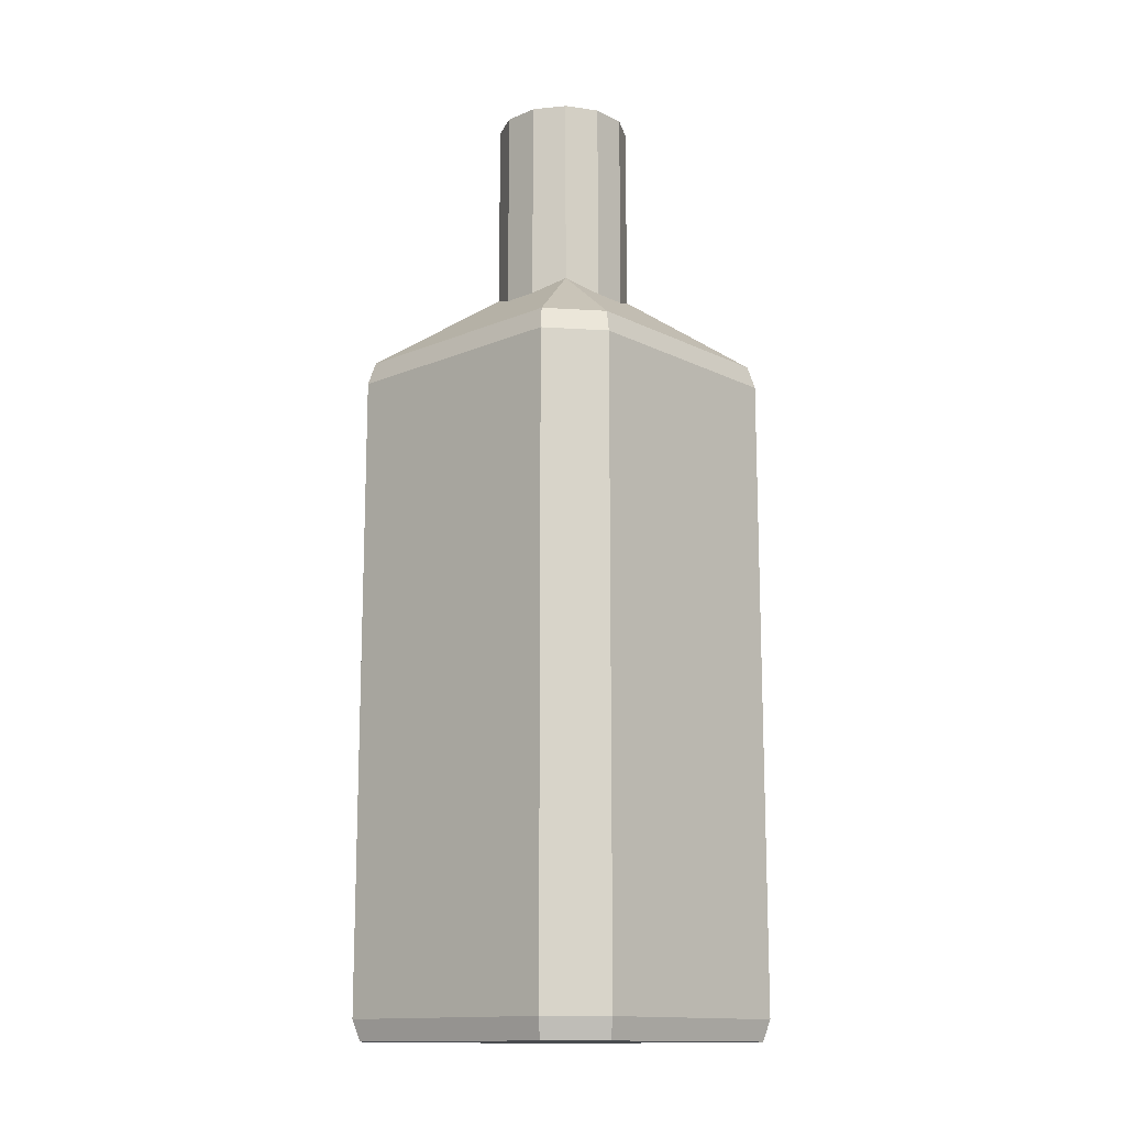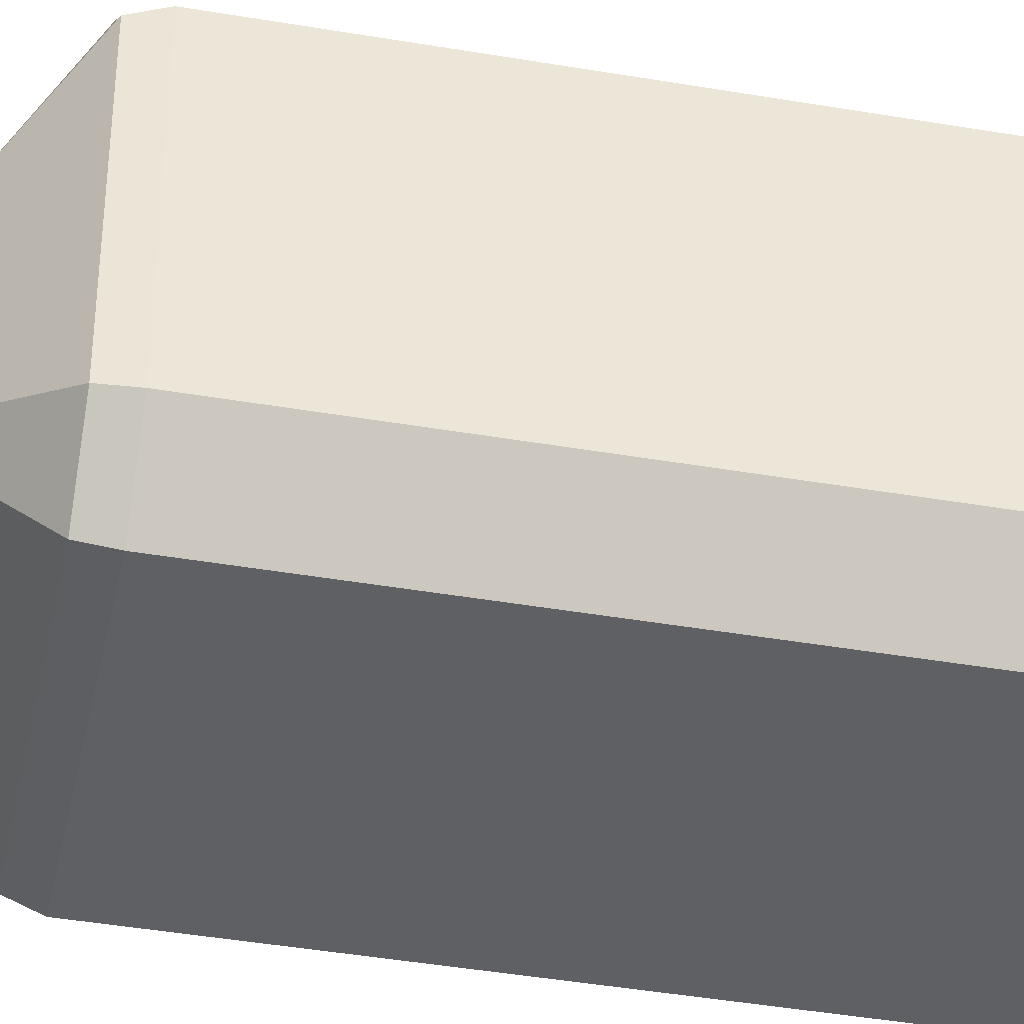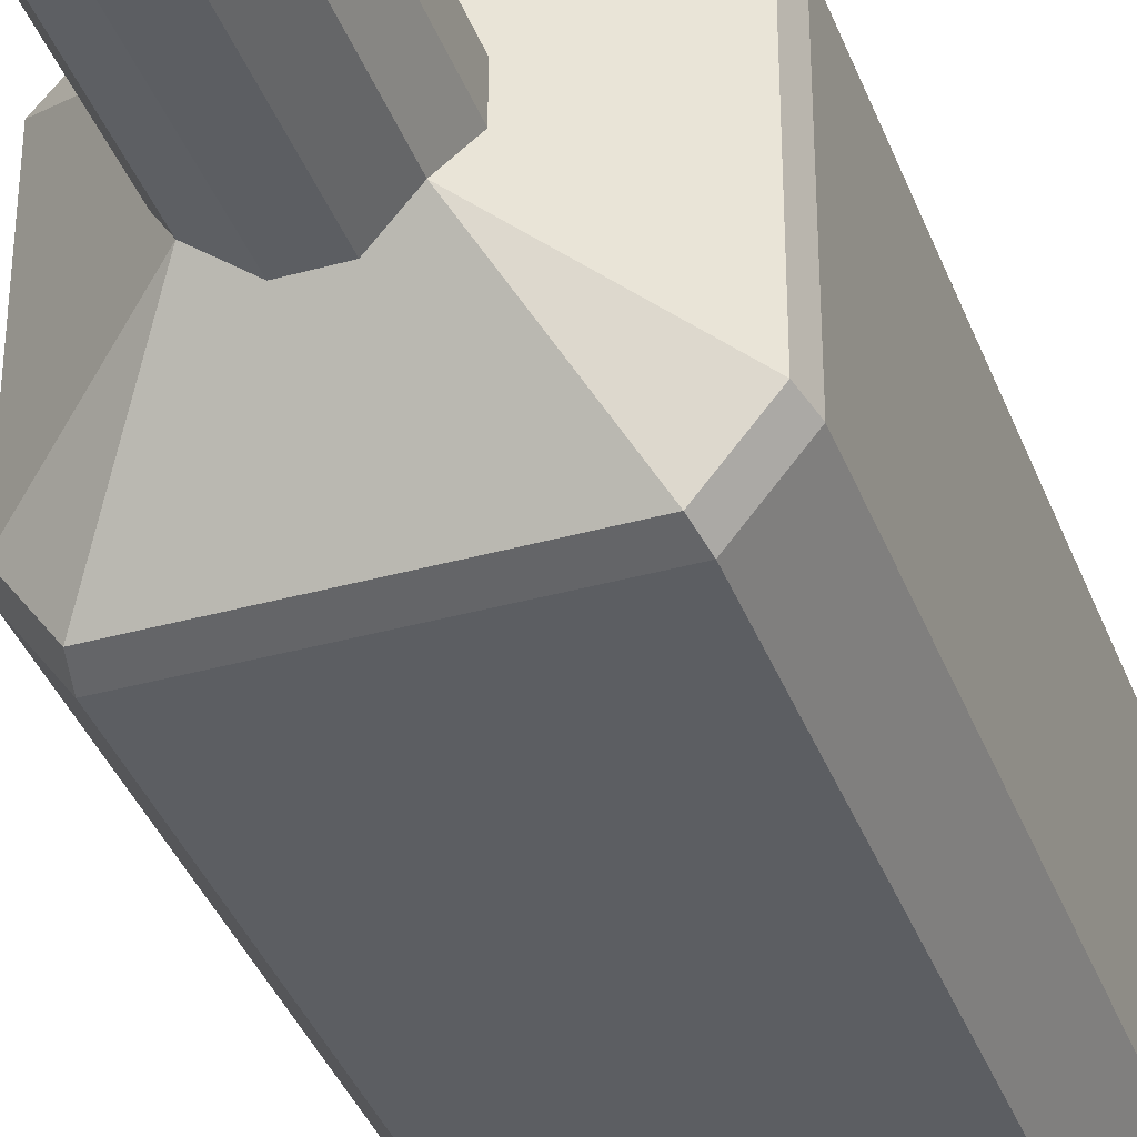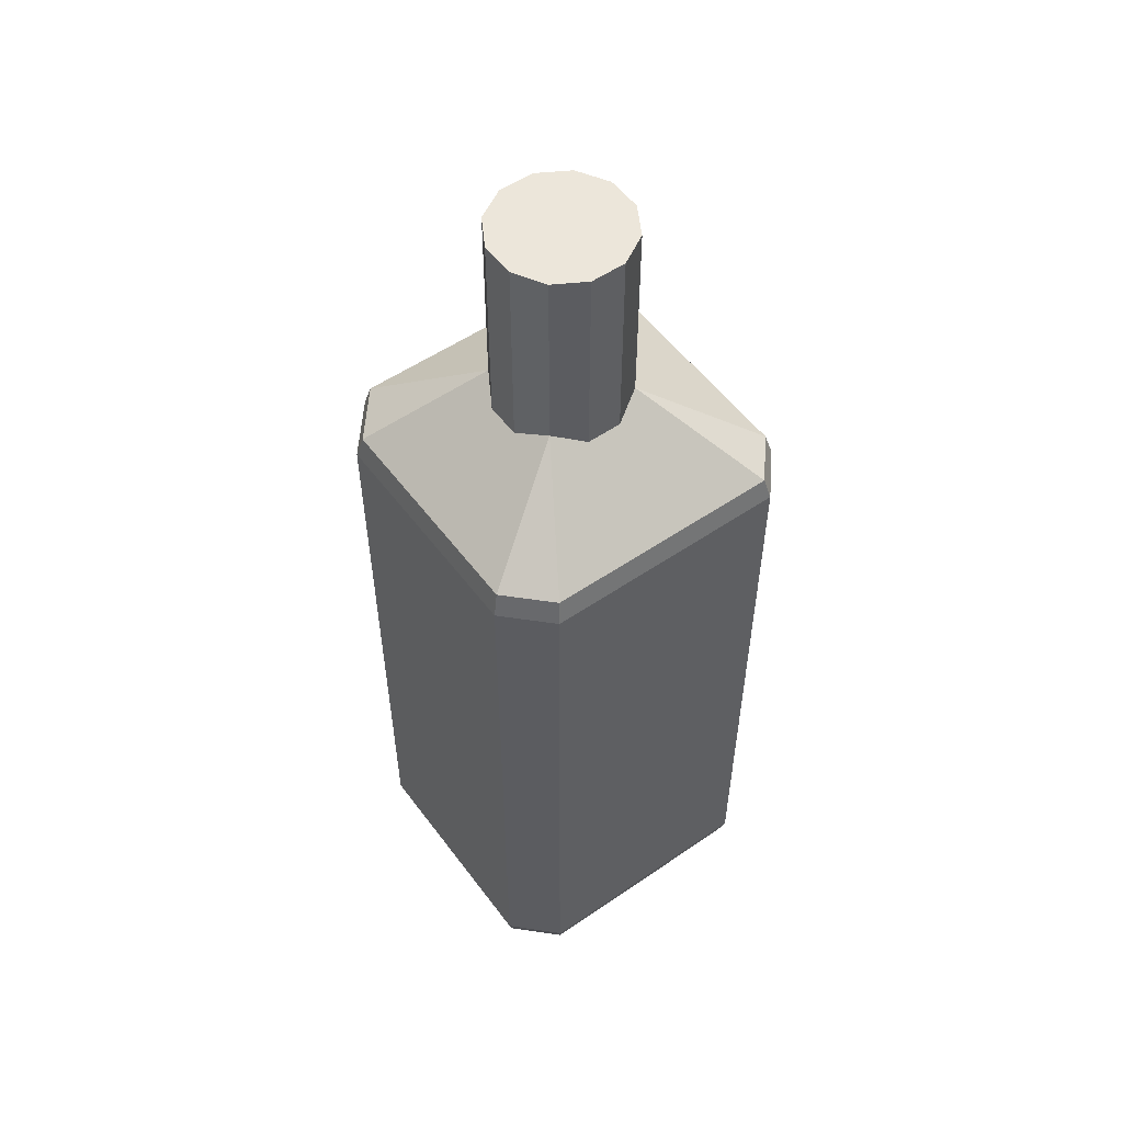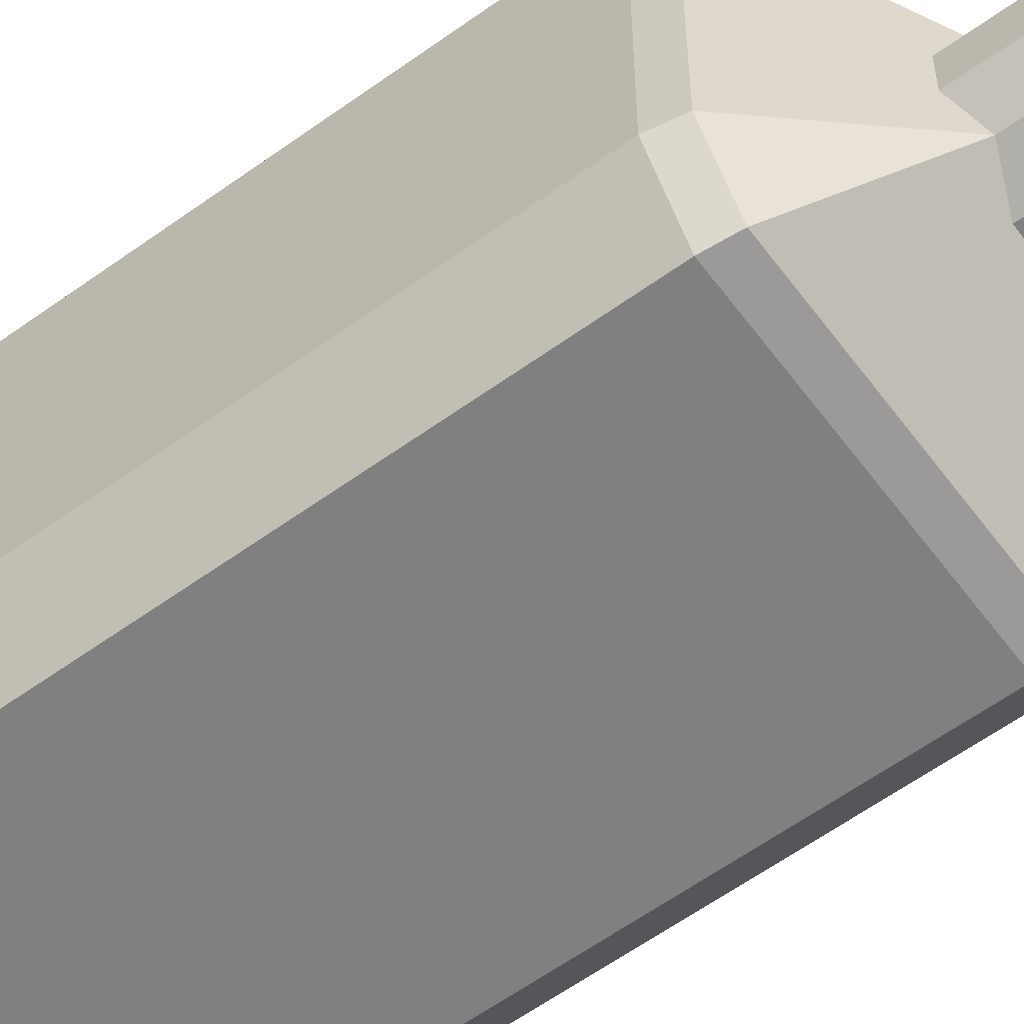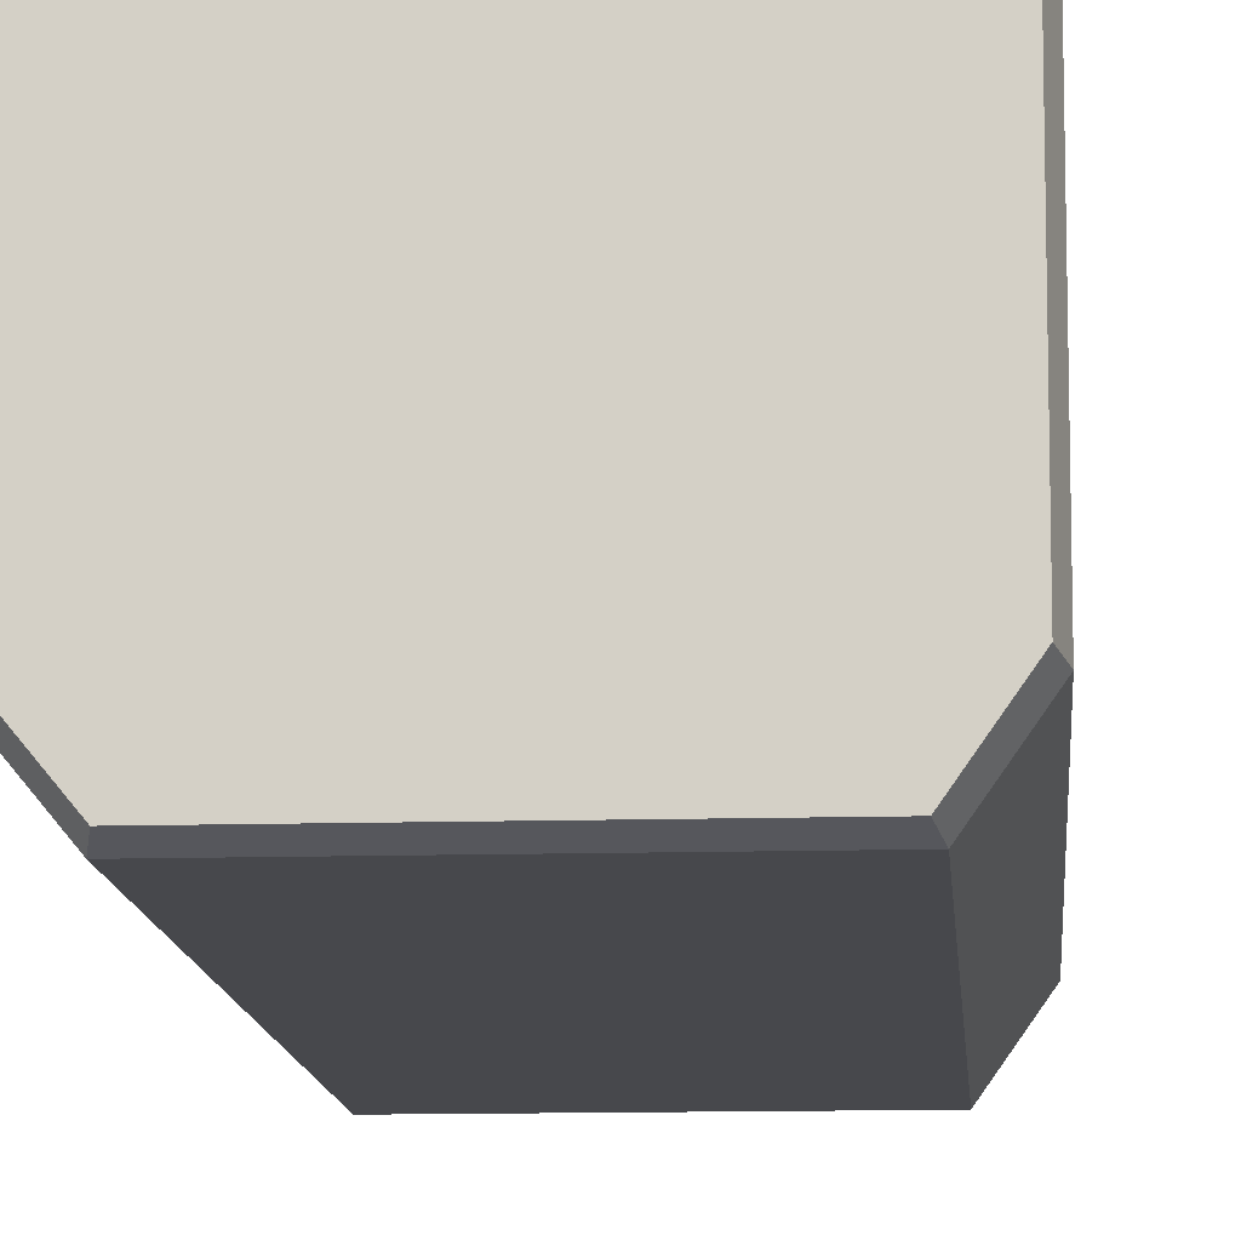
<metadata>
{"format":"obj","ext":"obj","renderer":"f3d","projection":"perspective","resolution":1024,"background":"white","views":[{"elev":-13.9,"azim":-137.4,"up":"+Y"},{"elev":-42.4,"azim":-101.6,"up":"+Z"},{"elev":-38.0,"azim":-160.5,"up":"+Z"},{"elev":54.2,"azim":-36.0,"up":"+Y"},{"elev":-60.1,"azim":126.5,"up":"+Z"},{"elev":-11.6,"azim":4.1,"up":"+Z"}]}
</metadata>
<code>
o cylinder
v 0 0.7219 0
v 0.01706 0.7219 0.06366
v 0.0466 0.7219 0.0466
v 0.06366 0.7219 0.01706
v 0.06366 0.7219 -0.01706
v 0.0466 0.7219 -0.0466
v 0.01706 0.7219 -0.06366
v -0.01706 0.7219 -0.06366
v -0.0466 0.7219 -0.0466
v -0.06366 0.7219 -0.01706
v -0.06366 0.7219 0.01706
v -0.0466 0.7219 0.0466
v -0.01706 0.7219 0.06366
v 0 0.9281 0
v 0.01706 0.9281 0.06366
v 0.0466 0.9281 0.0466
v 0.06366 0.9281 0.01706
v 0.06366 0.9281 -0.01706
v 0.0466 0.9281 -0.0466
v 0.01706 0.9281 -0.06366
v -0.01706 0.9281 -0.06366
v -0.0466 0.9281 -0.0466
v -0.06366 0.9281 -0.01706
v -0.06366 0.9281 0.01706
v -0.0466 0.9281 0.0466
v -0.01706 0.9281 0.06366
v 0.0466 0.7406 0.0466
v 0.0466 0.7406 -0.0466
v -0.0466 0.7406 -0.0466
v -0.0466 0.7406 0.0466
v 0.1505 0.6625 0.1115
v 0.1505 -1.735e-18 0.1115
v -0.1505 -1.735e-18 0.1115
v -0.1505 0.6625 0.1115
v -0.1115 0.6625 0.1505
v -0.1115 -1.735e-18 0.1505
v -0.1115 -1.735e-18 0.1115
v -0.1115 -1.735e-18 -0.1505
v -0.1115 0.6625 -0.1505
v 0.117 -1.735e-18 -0.1505
v 0.117 0.6625 -0.1505
v 0.117 0.6625 0.1505
v 0.117 -1.735e-18 0.1505
v 0.117 -1.735e-18 0.1115
v 0.1505 0.6625 -0.1031
v 0.1505 -1.735e-18 -0.1031
v 0.117 -1.735e-18 -0.1031
v -0.1115 -1.735e-18 -0.1031
v -0.1505 -1.735e-18 -0.1031
v -0.1505 0.6625 -0.1031
v 0.1215 0.6406 0.1562
v -0.1157 0.6406 0.1562
v -0.1562 0.6406 0.1157
v -0.1562 0.6406 -0.1071
v -0.1157 0.6406 -0.1562
v 0.1215 0.6406 -0.1562
v 0.1562 0.6406 -0.1071
v 0.1562 0.6406 0.1157
v 0.1562 0.02031 -0.1071
v 0.1562 0.02031 0.1157
v 0.1215 0.02031 0.1562
v -0.1157 0.02031 0.1562
v -0.1562 0.02031 0.1157
v -0.1562 0.02031 -0.1071
v -0.1157 0.02031 -0.1562
v 0.1215 0.02031 -0.1562
f 3 2 1
f 4 3 1
f 5 4 1
f 6 5 1
f 7 6 1
f 8 7 1
f 9 8 1
f 10 9 1
f 11 10 1
f 12 11 1
f 13 12 1
f 2 13 1
f 2 3 16 15
f 15 16 14
f 3 4 17 16
f 16 17 14
f 4 5 18 17
f 17 18 14
f 5 6 19 18
f 18 19 14
f 6 7 20 19
f 19 20 14
f 7 8 21 20
f 20 21 14
f 8 9 22 21
f 21 22 14
f 9 10 23 22
f 22 23 14
f 10 11 24 23
f 23 24 14
f 11 12 25 24
f 24 25 14
f 12 13 26 25
f 25 26 14
f 13 2 15 26
f 26 15 14
f 36 33 37
f 31 58 57 45
f 33 49 48 37
f 50 54 53 34
f 37 44 43 36
f 37 48 47 44
f 41 56 55 39
f 43 44 32
f 44 47 46 32
f 46 47 40
f 40 47 48 38
f 38 48 49
f 42 51 58 31
f 45 57 56 41
f 39 55 54 50
f 34 53 52 35
f 41 28 45
f 29 39 50
f 30 34 35
f 27 42 31
f 35 52 51 42
f 52 62 61 51
f 53 63 62 52
f 54 64 63 53
f 55 65 64 54
f 56 66 65 55
f 57 59 66 56
f 58 60 59 57
f 51 61 60 58
f 46 59 60 32
f 32 60 61 43
f 43 61 62 36
f 36 62 63 33
f 33 63 64 49
f 49 64 65 38
f 38 65 66 40
f 40 66 59 46
f 27 30 35 42
f 28 27 31 45
f 29 28 41 39
f 30 29 50 34
f 29 30 27 28

</code>
